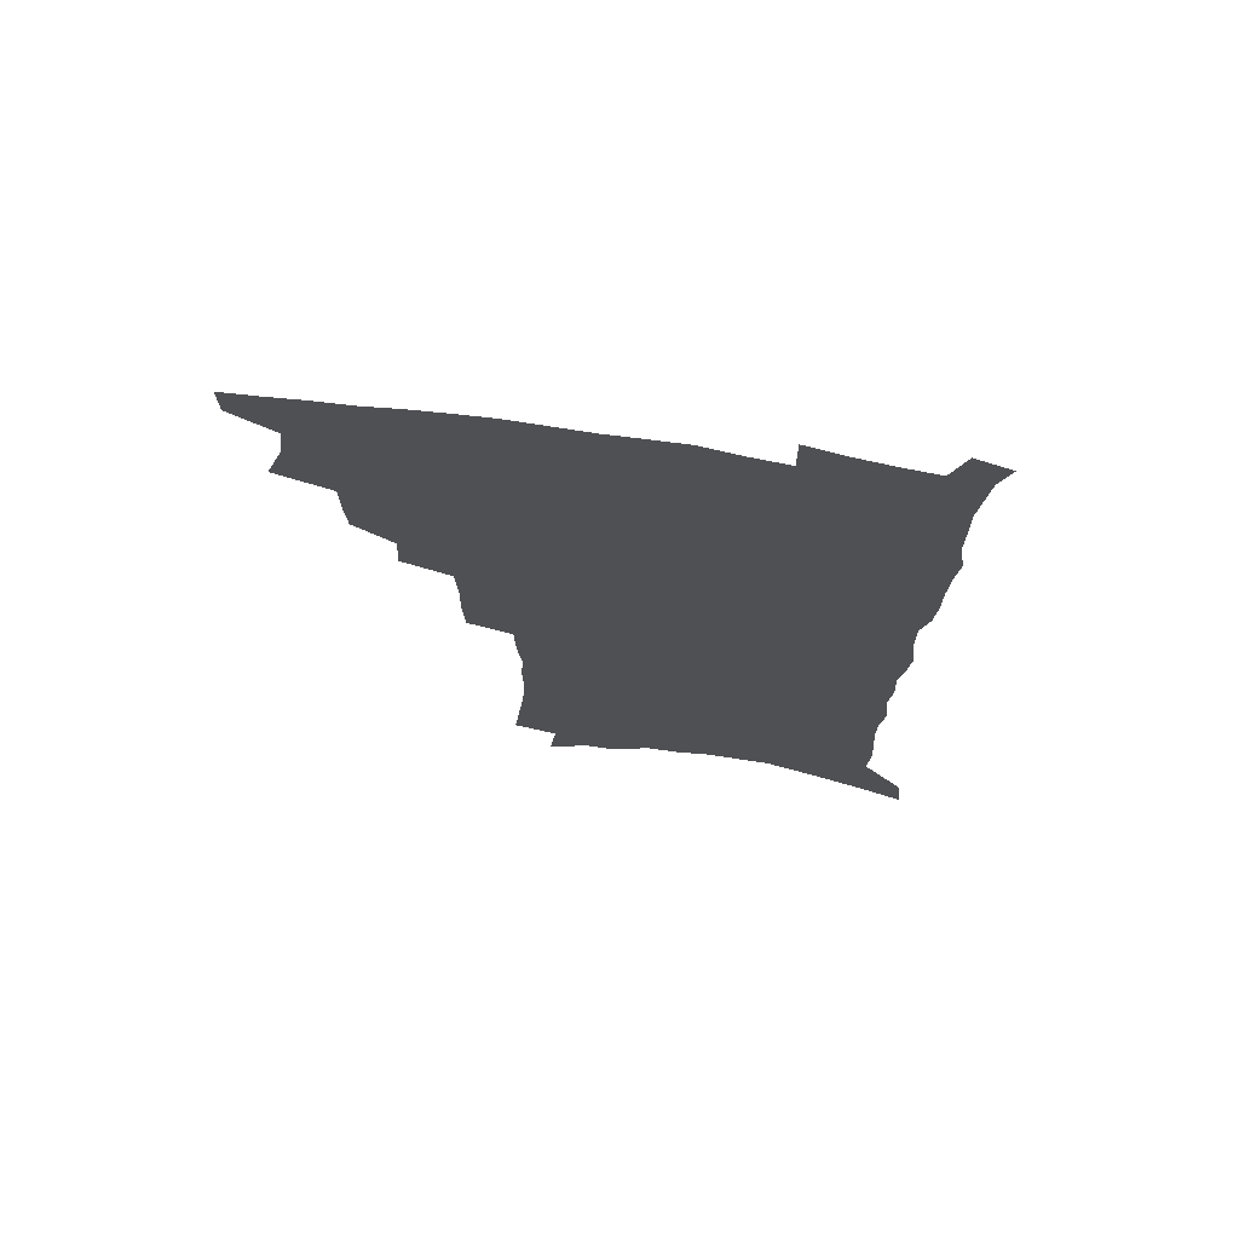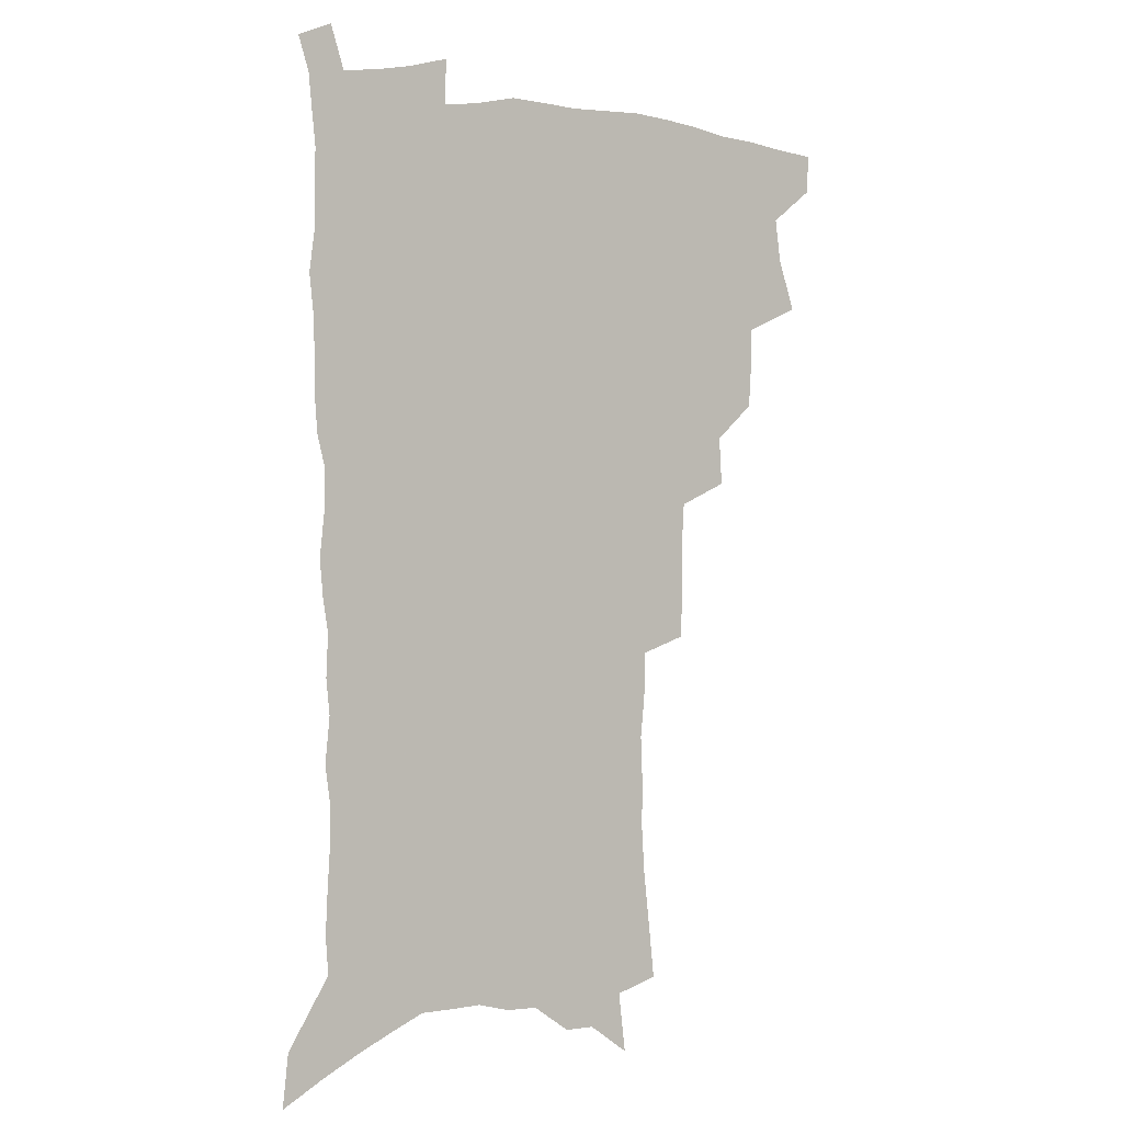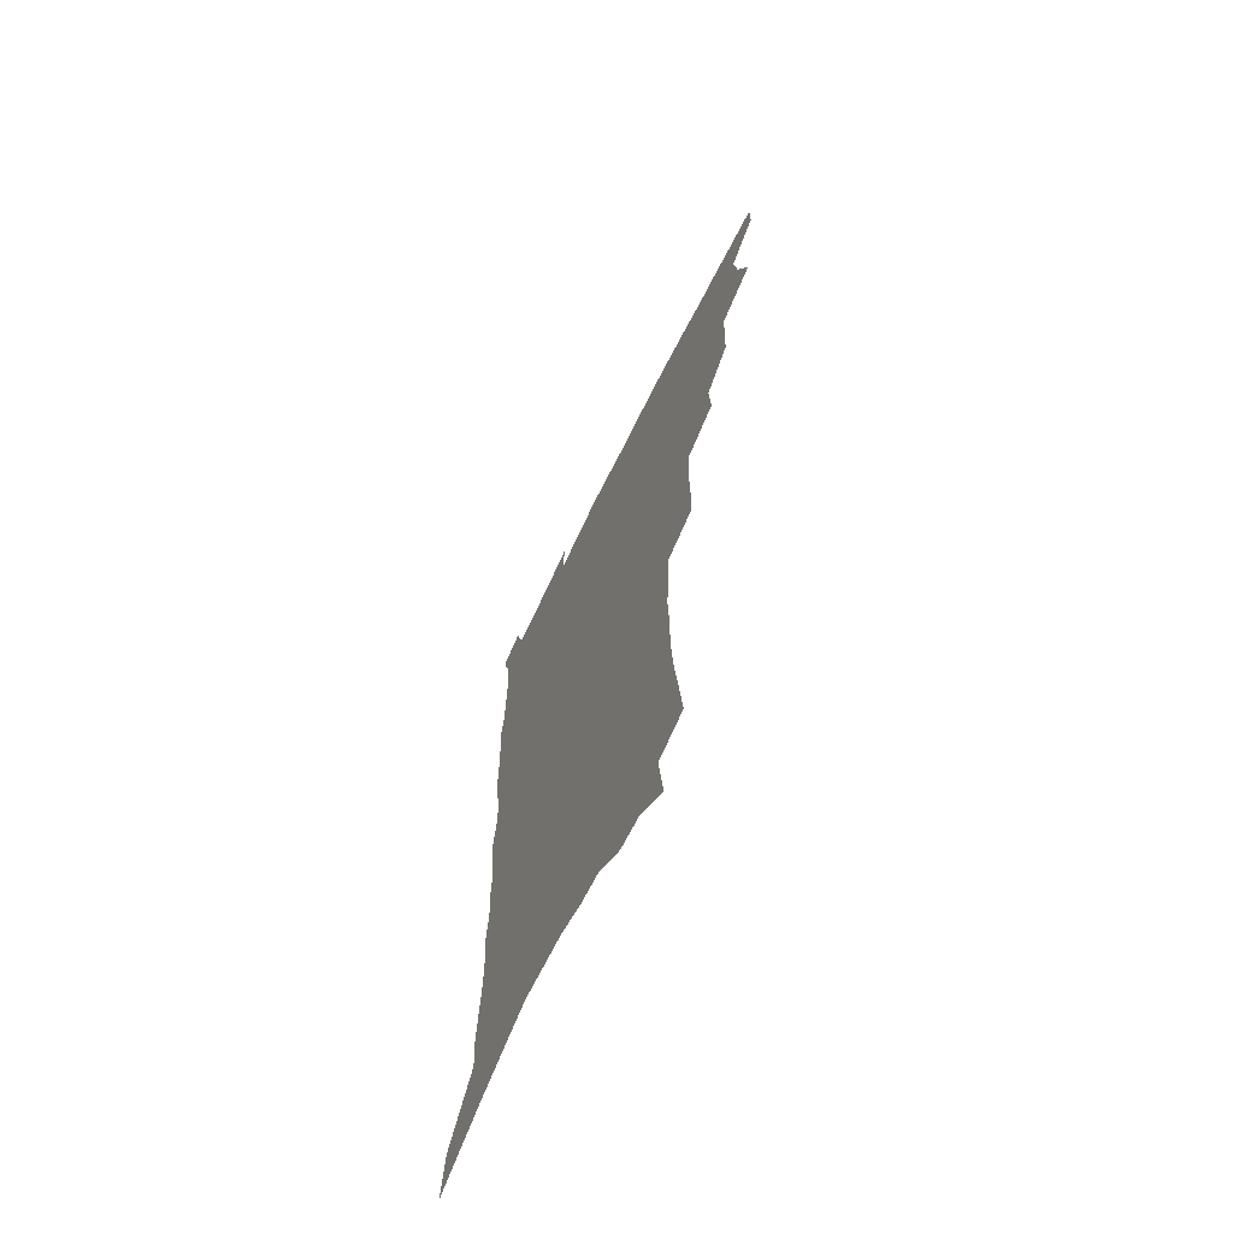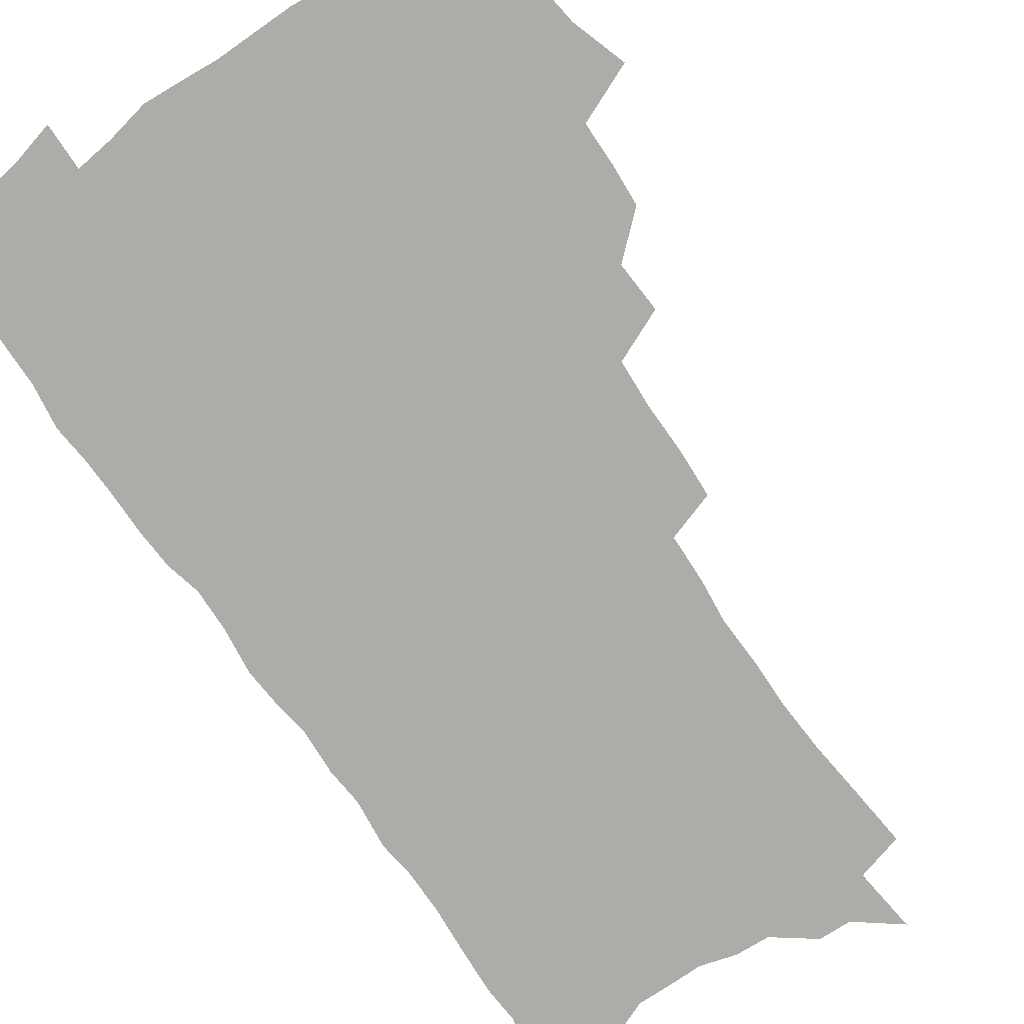
<metadata>
{"format":"obj","ext":"obj","renderer":"f3d","projection":"perspective","resolution":1024,"background":"white","views":[{"elev":72.6,"azim":8.8,"up":"+Y"},{"elev":2.7,"azim":147.9,"up":"+Y"},{"elev":-68.1,"azim":-116.1,"up":"+Y"},{"elev":-76.6,"azim":-145.7,"up":"+Z"}]}
</metadata>
<code>
v 484.4 501.1 0
v 484.3 515.9 0
v 492.2 451.1 0
v 498.8 471.4 0
v 501.2 488.2 0
v 501 502.9 0
v 499.1 517.6 0
v 514.8 410.3 0
v 513.9 425.9 0
v 513.8 442 0
v 516.6 459.9 0
v 516.9 475 0
v 518 490.4 0
v 516.4 504.5 0
v 513.6 519.8 0
v 528.8 377.8 0
v 530 396.6 0
v 531.5 414.7 0
v 532.4 431.6 0
v 531.2 446.3 0
v 532 461.8 0
v 532.4 476.8 0
v 533 491.7 0
v 530.9 506.2 0
v 528.6 521.1 0
v 549.4 314.9 0
v 548.6 332.7 0
v 548.9 352.2 0
v 548 369.5 0
v 547.1 386.1 0
v 549.5 405.4 0
v 547.1 418.7 0
v 550.5 437.4 0
v 550 451.1 0
v 548.6 464.8 0
v 548.6 479.1 0
v 547.9 493 0
v 546 507.2 0
v 542.8 523.9 0
v 562.7 174.8 0
v 564.9 196.6 0
v 567.4 218.7 0
v 568.6 238.2 0
v 568.3 255.2 0
v 569.1 274.8 0
v 567.6 290.5 0
v 567 309.1 0
v 565.7 325.9 0
v 565 343 0
v 563.9 359.1 0
v 563.7 376.2 0
v 563.3 392.1 0
v 563.8 408.7 0
v 563.1 423.1 0
v 564 438.4 0
v 564.3 453.2 0
v 564.2 467.2 0
v 563.4 480.7 0
v 562 494.5 0
v 560 509.1 0
v 557.1 525.9 0
v 576.8 145.9 0
v 579.7 170.1 0
v 577.3 183.6 0
v 582.6 212.4 0
v 583.1 230.8 0
v 583.3 248.7 0
v 583.1 266.1 0
v 582.1 281.8 0
v 581.9 300.3 0
v 581.4 317.8 0
v 580.6 334.4 0
v 579.1 348.9 0
v 578.5 364.9 0
v 577.9 380.4 0
v 577.7 396 0
v 578.4 412.1 0
v 578.8 427 0
v 578.5 440.8 0
v 578.6 455 0
v 578 468.4 0
v 577 481.9 0
v 576.1 495.4 0
v 574.8 509.4 0
v 571.6 527.3 0
v 592.8 158 0
v 593.3 177 0
v 593.7 197 0
v 597.2 222.6 0
v 597 239.5 0
v 596.9 257 0
v 596.2 273.3 0
v 594.7 287.5 0
v 594.5 305.4 0
v 593.8 321.2 0
v 593.2 337.7 0
v 592.8 353.8 0
v 592 368.5 0
v 592.1 385 0
v 592 400.1 0
v 592 414.2 0
v 592.8 429.6 0
v 591.8 442 0
v 592.2 456.2 0
v 592.4 469.5 0
v 590.8 483 0
v 590 496.4 0
v 588.8 510.5 0
v 586.5 527.1 0
v 604.9 158.4 0
v 609 190.6 0
v 609.9 211.2 0
v 609.6 227.6 0
v 608.3 240.7 0
v 608.9 261 0
v 608.2 277 0
v 607.8 294.2 0
v 607 309.6 0
v 606.3 324.8 0
v 605.9 340.7 0
v 605.6 356.7 0
v 604.7 370.3 0
v 604.6 385.3 0
v 604.5 399.8 0
v 605.1 416 0
v 605.2 430 0
v 604.9 442.8 0
v 605.3 456.9 0
v 605.4 470.1 0
v 604.8 483.5 0
v 603.5 497.4 0
v 602.9 511.3 0
v 601.3 526.9 0
v 619.8 169.4 0
v 621.6 195.4 0
v 621.7 213.8 0
v 621.6 231.5 0
v 621.3 247.9 0
v 620.7 263.3 0
v 620.1 279.3 0
v 619.5 295.4 0
v 618.8 310.3 0
v 619 329.5 0
v 618.4 343.4 0
v 618 358.7 0
v 617.2 371.7 0
v 617.6 387.6 0
v 617.7 402.6 0
v 617.8 417 0
v 617.8 430.2 0
v 618 443.8 0
v 618.6 458 0
v 618.4 470.6 0
v 618.6 483.7 0
v 618.7 496.9 0
v 617.7 510.9 0
v 615.5 527.9 0
v 632.6 170 0
v 633.5 195.8 0
v 633.5 215.7 0
v 633.4 234 0
v 633 249.4 0
v 632.6 266 0
v 632 282.1 0
v 631.5 298.1 0
v 631.1 313.6 0
v 631 328.2 0
v 630.5 343.9 0
v 630.1 359.2 0
v 630.2 375 0
v 630 388.3 0
v 630.2 403.1 0
v 630.3 417.8 0
v 630.5 430.5 0
v 630.6 444 0
v 631.2 457.6 0
v 631.5 470.5 0
v 631.9 483.6 0
v 632.3 496.7 0
v 631.6 511 0
v 629.6 528.8 0
v 645.6 173.8 0
v 645.6 195.7 0
v 645.3 216.4 0
v 645 234.1 0
v 644.8 249.1 0
v 644.3 266.4 0
v 644 280.8 0
v 643.3 297.4 0
v 642.8 316.1 0
v 642.8 328.5 0
v 642.7 342.5 0
v 642.3 358.8 0
v 642.3 374 0
v 642.3 389.2 0
v 642.6 403 0
v 643 416.5 0
v 643 430.8 0
v 643.1 444.8 0
v 644.1 457.1 0
v 644.6 470 0
v 645 483.4 0
v 645.5 496.5 0
v 645.6 510.2 0
v 645.4 525.5 0
v 658.3 173.7 0
v 657.9 195.1 0
v 657.4 214 0
v 656.8 232.5 0
v 657.2 246 0
v 656 265.5 0
v 655.7 281.5 0
v 655.2 297.7 0
v 654.8 313.6 0
v 654.6 328.6 0
v 654.6 342.5 0
v 654.4 359.3 0
v 654.5 373.4 0
v 655.4 386.2 0
v 655 401.9 0
v 655.6 415.3 0
v 656 429.3 0
v 657 442.3 0
v 656.9 456.6 0
v 657.5 469.6 0
v 658.1 482.7 0
v 658.7 496 0
v 659.4 509.4 0
v 659.9 523.7 0
v 659.6 541.1 0
v 671 173.9 0
v 670.4 192.7 0
v 669.5 212.3 0
v 669 229.7 0
v 669 245.4 0
v 668.5 262.2 0
v 667.6 279.9 0
v 667.6 294.9 0
v 666.6 312.6 0
v 666.7 326.9 0
v 666.5 342.4 0
v 667.3 356 0
v 667.1 371.1 0
v 667.7 384.9 0
v 669.1 397.8 0
v 668.6 413 0
v 669 427.5 0
v 669.9 440.9 0
v 669.4 456.1 0
v 670.5 468.7 0
v 671.3 481.9 0
v 672.1 495.2 0
v 673 508.5 0
v 673.9 522.6 0
v 675 537.2 0
v 685.1 168 0
v 683.8 187.9 0
v 682.6 207.6 0
v 681.7 225.7 0
v 681.8 241.4 0
v 681 258.7 0
v 680.8 274.8 0
v 680.5 290.9 0
v 680.2 307 0
v 679.1 324.1 0
v 679.9 338 0
v 680.6 352 0
v 680.8 366.7 0
v 680.7 381.9 0
v 682.3 394.9 0
v 680.5 412.9 0
v 683.1 424.7 0
v 683.5 438.7 0
v 683.8 452.9 0
v 684.3 466.7 0
v 684.9 480.3 0
v 685.6 494 0
v 686.4 507.5 0
v 687.8 521 0
v 689.5 534.6 0
v 699.5 161.5 0
v 697.9 181.4 0
v 696.3 201.7 0
v 696.3 218.1 0
v 695.8 235 0
v 695 252.3 0
v 693.8 270.1 0
v 694.4 285.1 0
v 694.1 301.2 0
v 693.3 317.7 0
v 694 332.2 0
v 695.6 345.8 0
v 693.9 363.2 0
v 694.2 377.7 0
v 696.9 390.3 0
v 695.9 407 0
v 696.4 421.5 0
v 698.3 434.8 0
v 697.3 450.6 0
v 698.1 464.4 0
v 698.7 478.4 0
v 700 491.9 0
v 700.1 506 0
v 702 519.4 0
v 703.2 533 0
v 708.4 549.8 0
v 714.6 153.9 0
v 711.5 176.9 0
v 711.4 193.5 0
v 712.5 208.4 0
v 711.6 225.8 0
v 710.4 243.7 0
v 710.4 259.7 0
v 712.3 273.6 0
v 710.3 291.9 0
v 711.7 306.4 0
v 710.8 323 0
v 712.9 336.6 0
v 714.1 351.4 0
v 712.1 368.9 0
v 711.8 384.8 0
v 714.9 398 0
v 715.9 412.9 0
v 715.8 428.3 0
v 716.4 443.4 0
v 717.8 457.7 0
v 715.5 474.3 0
v 715.4 489.1 0
v 715.1 503.9 0
v 716.4 517.6 0
v 717.7 531.3 0
v 721.8 544.6 0
v 730.6 145 0
v 728.2 166.3 0
f 5 6 1
f 1 6 2
f 6 7 2
f 10 11 3
f 3 11 4
f 11 12 4
f 4 12 5
f 12 13 5
f 5 13 6
f 13 14 6
f 6 14 7
f 14 15 7
f 17 18 8
f 8 18 9
f 18 19 9
f 9 19 10
f 19 20 10
f 10 20 11
f 20 21 11
f 11 21 12
f 21 22 12
f 12 22 13
f 22 23 13
f 13 23 14
f 23 24 14
f 14 24 15
f 24 25 15
f 29 30 16
f 16 30 17
f 30 31 17
f 17 31 18
f 31 32 18
f 18 32 19
f 32 33 19
f 19 33 20
f 33 34 20
f 20 34 21
f 34 35 21
f 21 35 22
f 35 36 22
f 22 36 23
f 36 37 23
f 23 37 24
f 37 38 24
f 24 38 25
f 38 39 25
f 47 48 26
f 26 48 27
f 48 49 27
f 27 49 28
f 49 50 28
f 28 50 29
f 50 51 29
f 29 51 30
f 51 52 30
f 30 52 31
f 52 53 31
f 31 53 32
f 53 54 32
f 32 54 33
f 54 55 33
f 33 55 34
f 55 56 34
f 34 56 35
f 56 57 35
f 35 57 36
f 57 58 36
f 36 58 37
f 58 59 37
f 37 59 38
f 59 60 38
f 38 60 39
f 60 61 39
f 63 64 40
f 40 64 41
f 64 65 41
f 41 65 42
f 65 66 42
f 42 66 43
f 66 67 43
f 43 67 44
f 67 68 44
f 44 68 45
f 68 69 45
f 45 69 46
f 69 70 46
f 46 70 47
f 70 71 47
f 47 71 48
f 71 72 48
f 48 72 49
f 72 73 49
f 49 73 50
f 73 74 50
f 50 74 51
f 74 75 51
f 51 75 52
f 75 76 52
f 52 76 53
f 76 77 53
f 53 77 54
f 77 78 54
f 54 78 55
f 78 79 55
f 55 79 56
f 79 80 56
f 56 80 57
f 80 81 57
f 57 81 58
f 81 82 58
f 58 82 59
f 82 83 59
f 59 83 60
f 83 84 60
f 60 84 61
f 84 85 61
f 62 86 63
f 86 87 63
f 63 87 64
f 87 88 64
f 64 88 65
f 88 89 65
f 65 89 66
f 89 90 66
f 66 90 67
f 90 91 67
f 67 91 68
f 91 92 68
f 68 92 69
f 92 93 69
f 69 93 70
f 93 94 70
f 70 94 71
f 94 95 71
f 71 95 72
f 95 96 72
f 72 96 73
f 96 97 73
f 73 97 74
f 97 98 74
f 74 98 75
f 98 99 75
f 75 99 76
f 99 100 76
f 76 100 77
f 100 101 77
f 77 101 78
f 101 102 78
f 78 102 79
f 102 103 79
f 79 103 80
f 103 104 80
f 80 104 81
f 104 105 81
f 81 105 82
f 105 106 82
f 82 106 83
f 106 107 83
f 83 107 84
f 107 108 84
f 84 108 85
f 108 109 85
f 86 110 87
f 110 111 87
f 87 111 88
f 111 112 88
f 88 112 89
f 112 113 89
f 89 113 90
f 113 114 90
f 90 114 91
f 114 115 91
f 91 115 92
f 115 116 92
f 92 116 93
f 116 117 93
f 93 117 94
f 117 118 94
f 94 118 95
f 118 119 95
f 95 119 96
f 119 120 96
f 96 120 97
f 120 121 97
f 97 121 98
f 121 122 98
f 98 122 99
f 122 123 99
f 99 123 100
f 123 124 100
f 100 124 101
f 124 125 101
f 101 125 102
f 125 126 102
f 102 126 103
f 126 127 103
f 103 127 104
f 127 128 104
f 104 128 105
f 128 129 105
f 105 129 106
f 129 130 106
f 106 130 107
f 130 131 107
f 107 131 108
f 131 132 108
f 108 132 109
f 132 133 109
f 110 134 111
f 134 135 111
f 111 135 112
f 135 136 112
f 112 136 113
f 136 137 113
f 113 137 114
f 137 138 114
f 114 138 115
f 138 139 115
f 115 139 116
f 139 140 116
f 116 140 117
f 140 141 117
f 117 141 118
f 141 142 118
f 118 142 119
f 142 143 119
f 119 143 120
f 143 144 120
f 120 144 121
f 144 145 121
f 121 145 122
f 145 146 122
f 122 146 123
f 146 147 123
f 123 147 124
f 147 148 124
f 124 148 125
f 148 149 125
f 125 149 126
f 149 150 126
f 126 150 127
f 150 151 127
f 127 151 128
f 151 152 128
f 128 152 129
f 152 153 129
f 129 153 130
f 153 154 130
f 130 154 131
f 154 155 131
f 131 155 132
f 155 156 132
f 132 156 133
f 156 157 133
f 134 158 135
f 158 159 135
f 135 159 136
f 159 160 136
f 136 160 137
f 160 161 137
f 137 161 138
f 161 162 138
f 138 162 139
f 162 163 139
f 139 163 140
f 163 164 140
f 140 164 141
f 164 165 141
f 141 165 142
f 165 166 142
f 142 166 143
f 166 167 143
f 143 167 144
f 167 168 144
f 144 168 145
f 168 169 145
f 145 169 146
f 169 170 146
f 146 170 147
f 170 171 147
f 147 171 148
f 171 172 148
f 148 172 149
f 172 173 149
f 149 173 150
f 173 174 150
f 150 174 151
f 174 175 151
f 151 175 152
f 175 176 152
f 152 176 153
f 176 177 153
f 153 177 154
f 177 178 154
f 154 178 155
f 178 179 155
f 155 179 156
f 179 180 156
f 156 180 157
f 180 181 157
f 158 182 159
f 182 183 159
f 159 183 160
f 183 184 160
f 160 184 161
f 184 185 161
f 161 185 162
f 185 186 162
f 162 186 163
f 186 187 163
f 163 187 164
f 187 188 164
f 164 188 165
f 188 189 165
f 165 189 166
f 189 190 166
f 166 190 167
f 190 191 167
f 167 191 168
f 191 192 168
f 168 192 169
f 192 193 169
f 169 193 170
f 193 194 170
f 170 194 171
f 194 195 171
f 171 195 172
f 195 196 172
f 172 196 173
f 196 197 173
f 173 197 174
f 197 198 174
f 174 198 175
f 198 199 175
f 175 199 176
f 199 200 176
f 176 200 177
f 200 201 177
f 177 201 178
f 201 202 178
f 178 202 179
f 202 203 179
f 179 203 180
f 203 204 180
f 180 204 181
f 204 205 181
f 182 206 183
f 206 207 183
f 183 207 184
f 207 208 184
f 184 208 185
f 208 209 185
f 185 209 186
f 209 210 186
f 186 210 187
f 210 211 187
f 187 211 188
f 211 212 188
f 188 212 189
f 212 213 189
f 189 213 190
f 213 214 190
f 190 214 191
f 214 215 191
f 191 215 192
f 215 216 192
f 192 216 193
f 216 217 193
f 193 217 194
f 217 218 194
f 194 218 195
f 218 219 195
f 195 219 196
f 219 220 196
f 196 220 197
f 220 221 197
f 197 221 198
f 221 222 198
f 198 222 199
f 222 223 199
f 199 223 200
f 223 224 200
f 200 224 201
f 224 225 201
f 201 225 202
f 225 226 202
f 202 226 203
f 226 227 203
f 203 227 204
f 227 228 204
f 204 228 205
f 228 229 205
f 206 231 207
f 231 232 207
f 207 232 208
f 232 233 208
f 208 233 209
f 233 234 209
f 209 234 210
f 234 235 210
f 210 235 211
f 235 236 211
f 211 236 212
f 236 237 212
f 212 237 213
f 237 238 213
f 213 238 214
f 238 239 214
f 214 239 215
f 239 240 215
f 215 240 216
f 240 241 216
f 216 241 217
f 241 242 217
f 217 242 218
f 242 243 218
f 218 243 219
f 243 244 219
f 219 244 220
f 244 245 220
f 220 245 221
f 245 246 221
f 221 246 222
f 246 247 222
f 222 247 223
f 247 248 223
f 223 248 224
f 248 249 224
f 224 249 225
f 249 250 225
f 225 250 226
f 250 251 226
f 226 251 227
f 251 252 227
f 227 252 228
f 252 253 228
f 228 253 229
f 253 254 229
f 229 254 230
f 254 255 230
f 231 256 232
f 256 257 232
f 232 257 233
f 257 258 233
f 233 258 234
f 258 259 234
f 234 259 235
f 259 260 235
f 235 260 236
f 260 261 236
f 236 261 237
f 261 262 237
f 237 262 238
f 262 263 238
f 238 263 239
f 263 264 239
f 239 264 240
f 264 265 240
f 240 265 241
f 265 266 241
f 241 266 242
f 266 267 242
f 242 267 243
f 267 268 243
f 243 268 244
f 268 269 244
f 244 269 245
f 269 270 245
f 245 270 246
f 270 271 246
f 246 271 247
f 271 272 247
f 247 272 248
f 272 273 248
f 248 273 249
f 273 274 249
f 249 274 250
f 274 275 250
f 250 275 251
f 275 276 251
f 251 276 252
f 276 277 252
f 252 277 253
f 277 278 253
f 253 278 254
f 278 279 254
f 254 279 255
f 279 280 255
f 256 281 257
f 281 282 257
f 257 282 258
f 282 283 258
f 258 283 259
f 283 284 259
f 259 284 260
f 284 285 260
f 260 285 261
f 285 286 261
f 261 286 262
f 286 287 262
f 262 287 263
f 287 288 263
f 263 288 264
f 288 289 264
f 264 289 265
f 289 290 265
f 265 290 266
f 290 291 266
f 266 291 267
f 291 292 267
f 267 292 268
f 292 293 268
f 268 293 269
f 293 294 269
f 269 294 270
f 294 295 270
f 270 295 271
f 295 296 271
f 271 296 272
f 296 297 272
f 272 297 273
f 297 298 273
f 273 298 274
f 298 299 274
f 274 299 275
f 299 300 275
f 275 300 276
f 300 301 276
f 276 301 277
f 301 302 277
f 277 302 278
f 302 303 278
f 278 303 279
f 303 304 279
f 279 304 280
f 304 305 280
f 281 307 282
f 307 308 282
f 282 308 283
f 308 309 283
f 283 309 284
f 309 310 284
f 284 310 285
f 310 311 285
f 285 311 286
f 311 312 286
f 286 312 287
f 312 313 287
f 287 313 288
f 313 314 288
f 288 314 289
f 314 315 289
f 289 315 290
f 315 316 290
f 290 316 291
f 316 317 291
f 291 317 292
f 317 318 292
f 292 318 293
f 318 319 293
f 293 319 294
f 319 320 294
f 294 320 295
f 320 321 295
f 295 321 296
f 321 322 296
f 296 322 297
f 322 323 297
f 297 323 298
f 323 324 298
f 298 324 299
f 324 325 299
f 299 325 300
f 325 326 300
f 300 326 301
f 326 327 301
f 301 327 302
f 327 328 302
f 302 328 303
f 328 329 303
f 303 329 304
f 329 330 304
f 304 330 305
f 330 331 305
f 305 331 306
f 331 332 306
f 307 333 308
f 333 334 308
f 308 334 309

</code>
